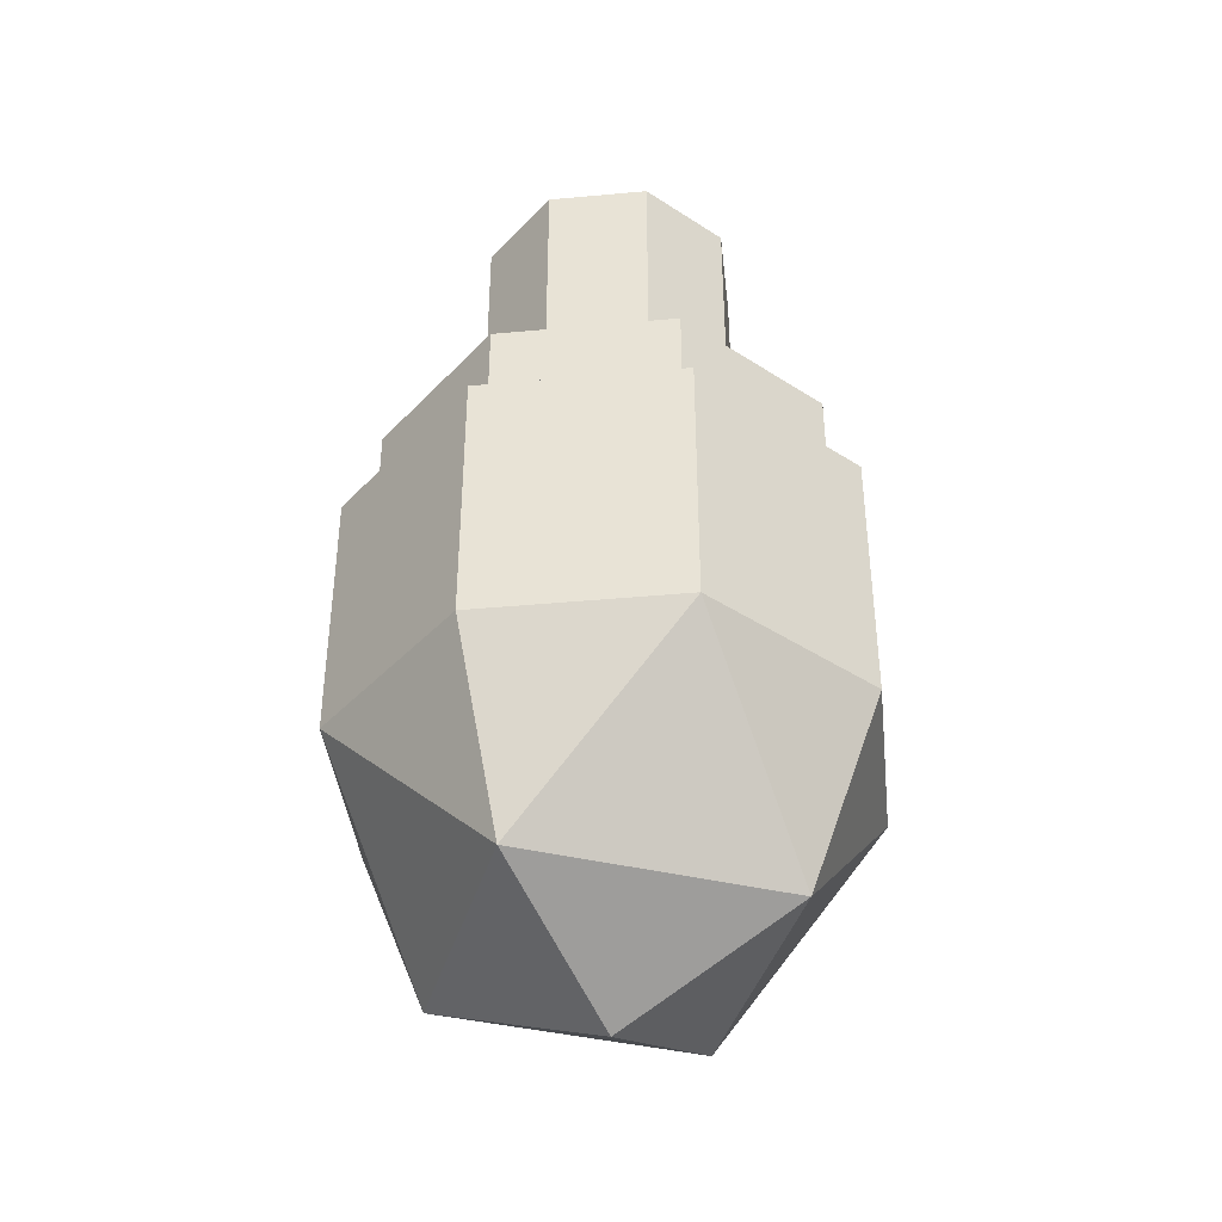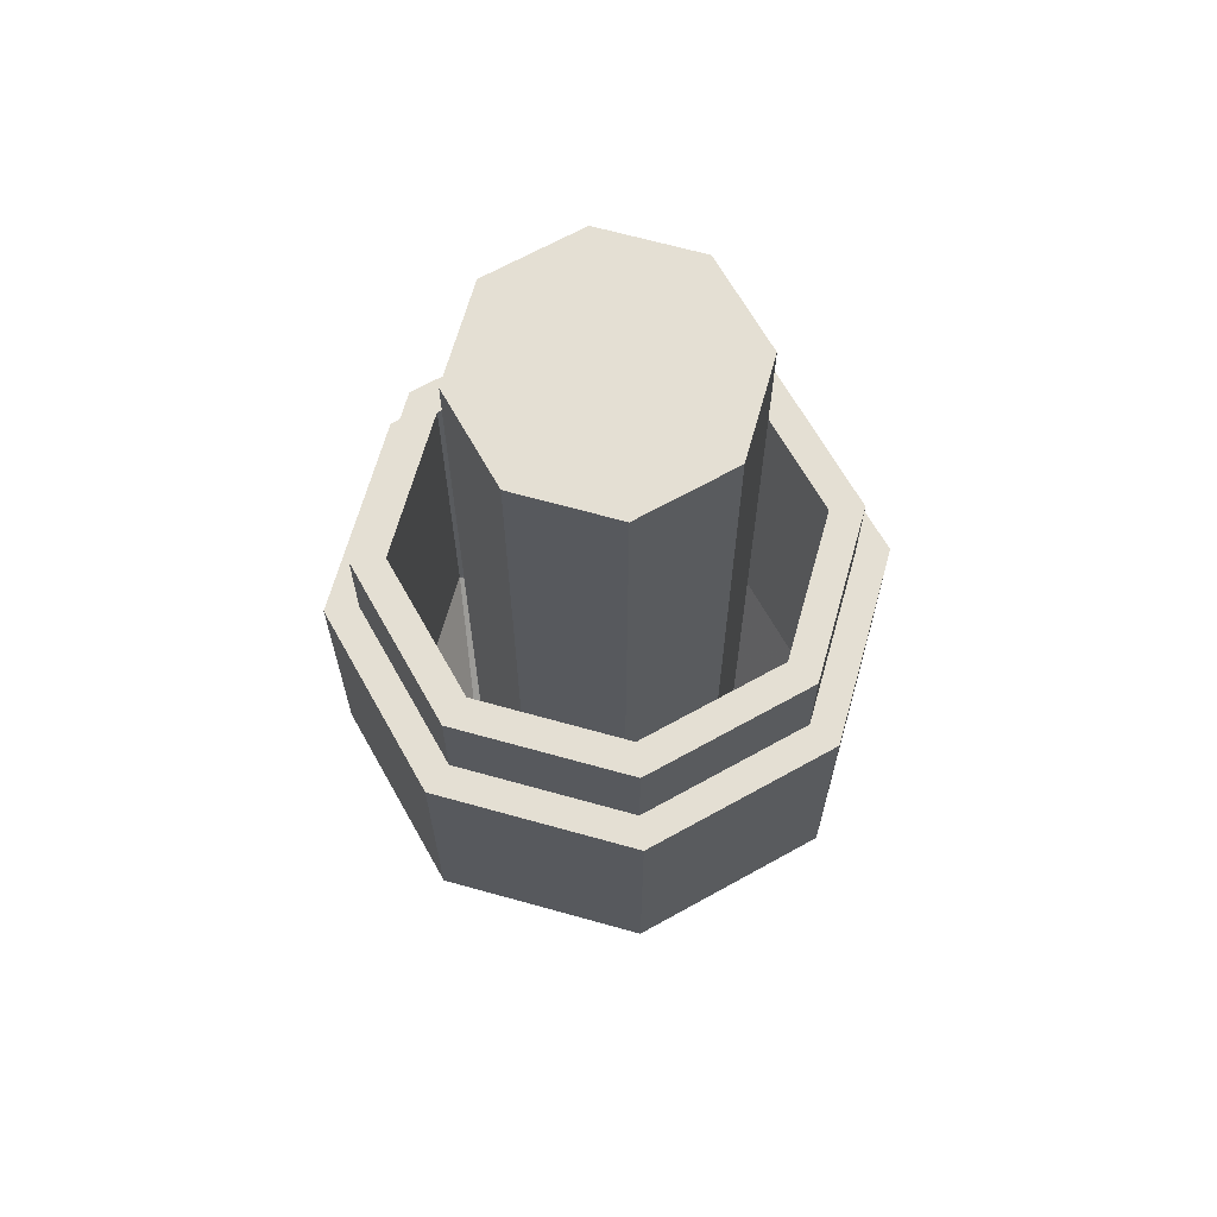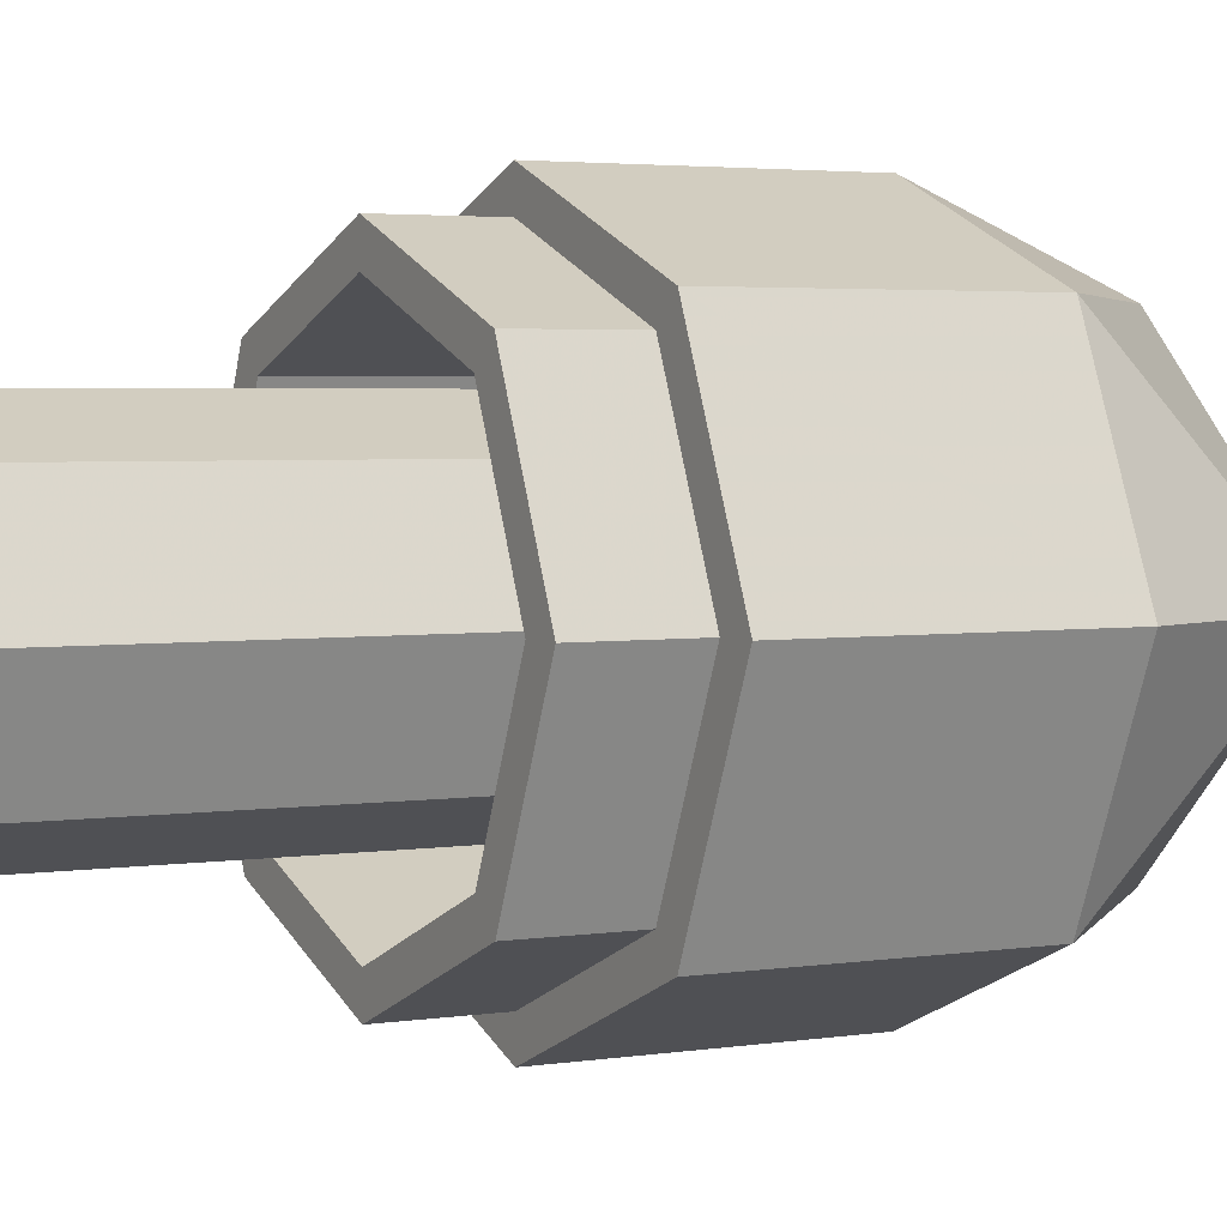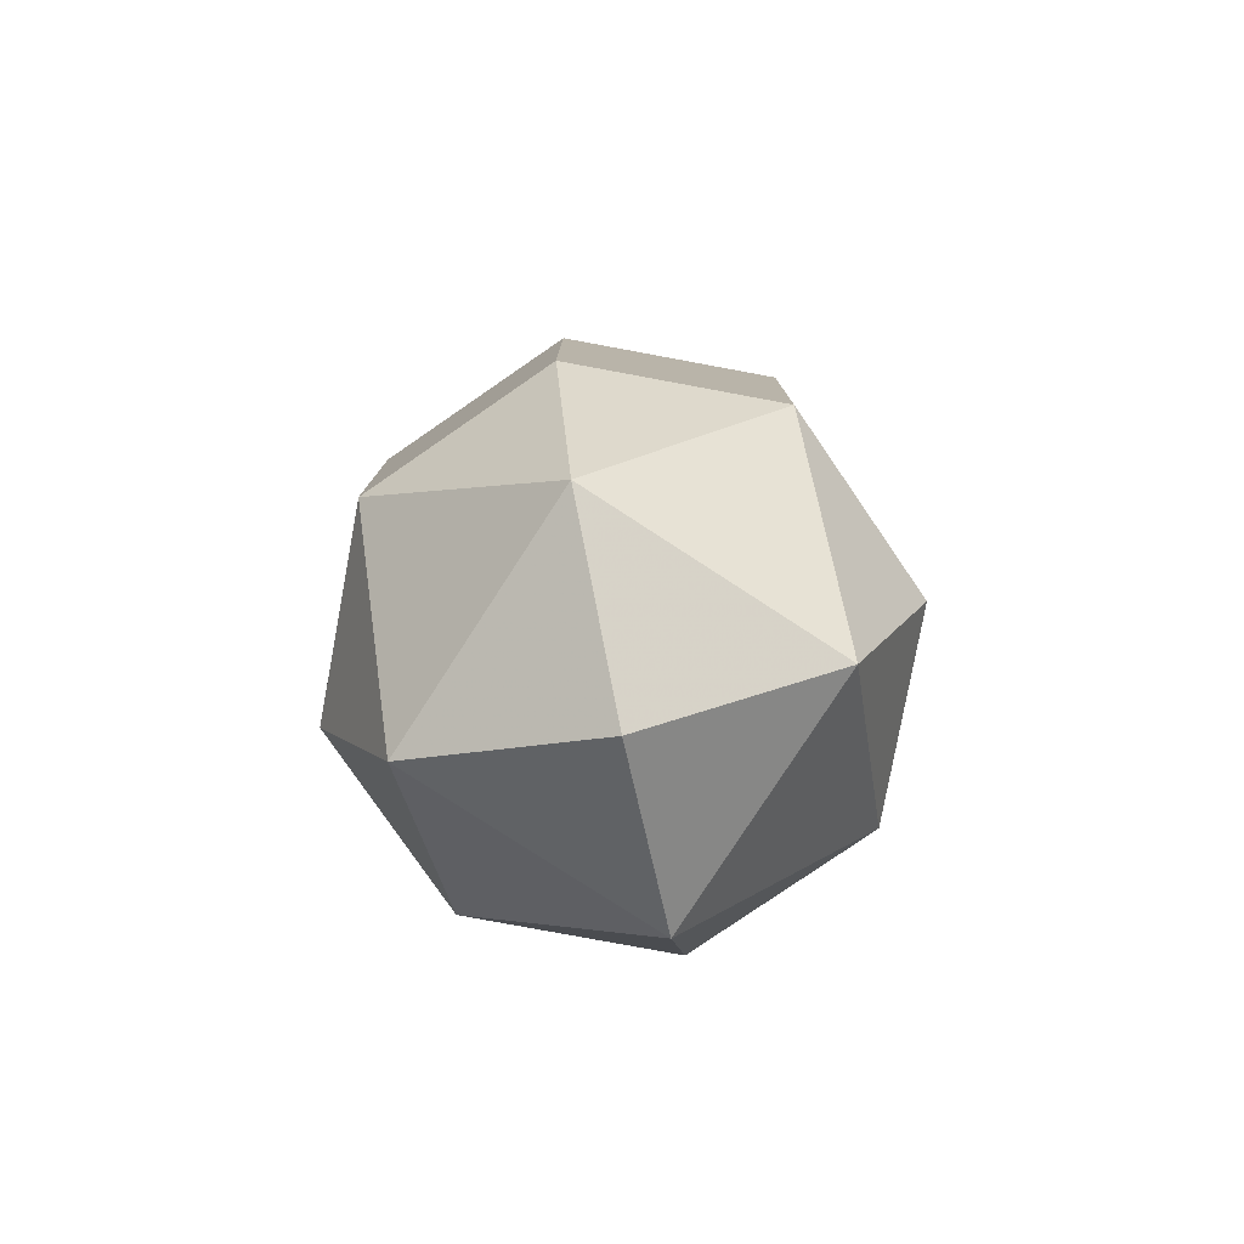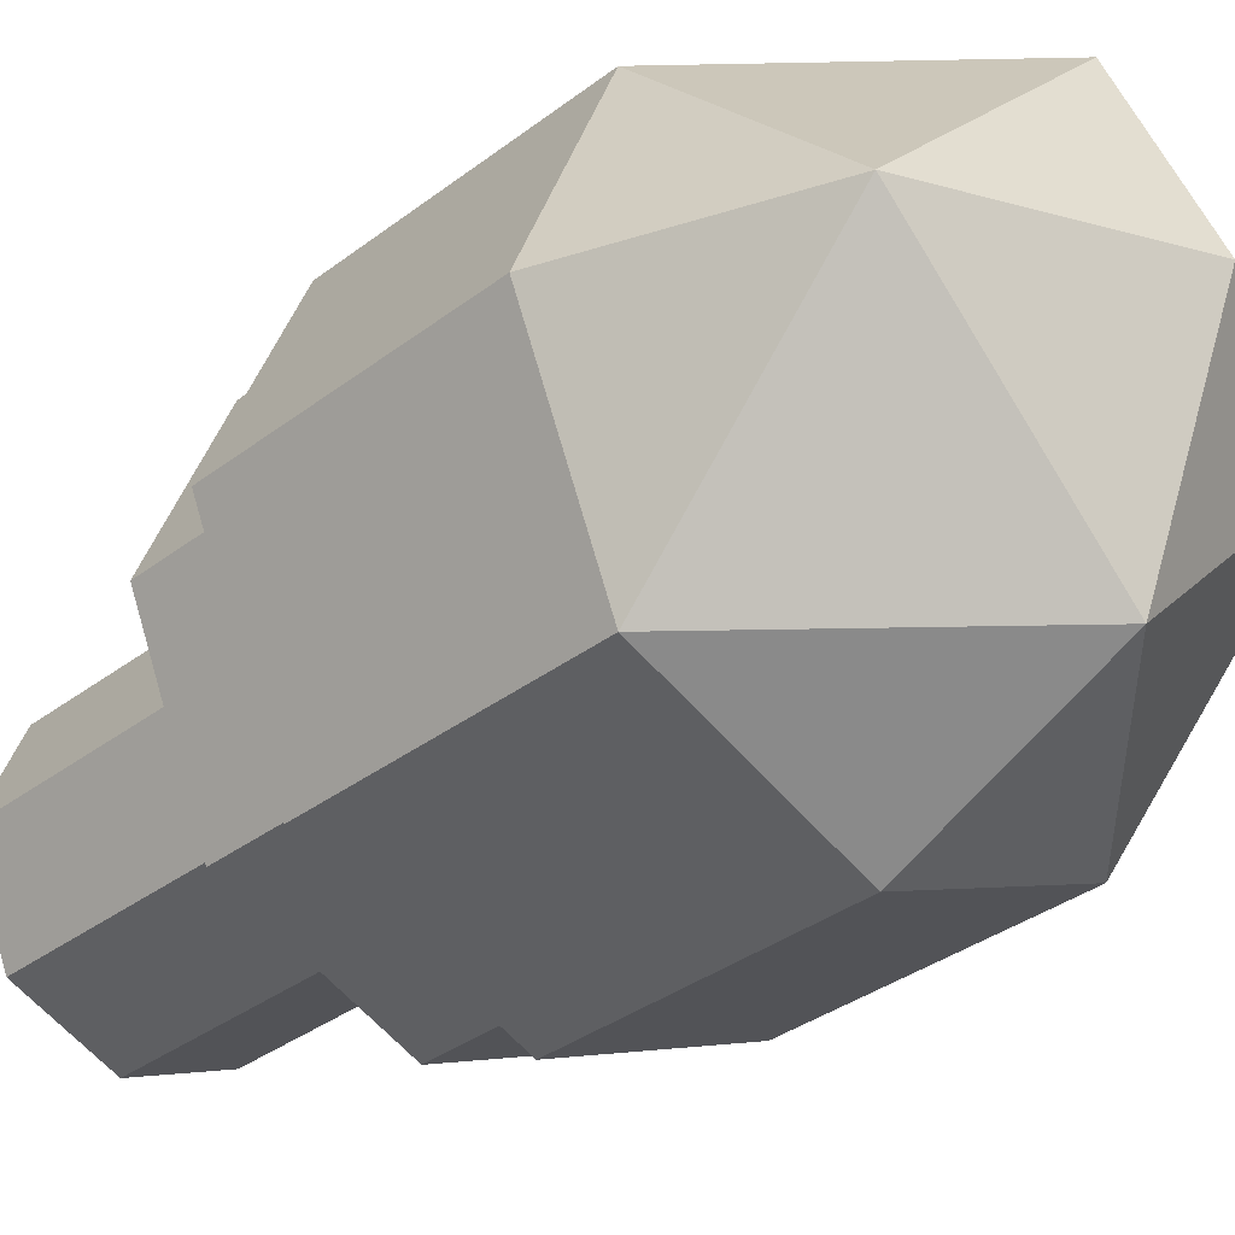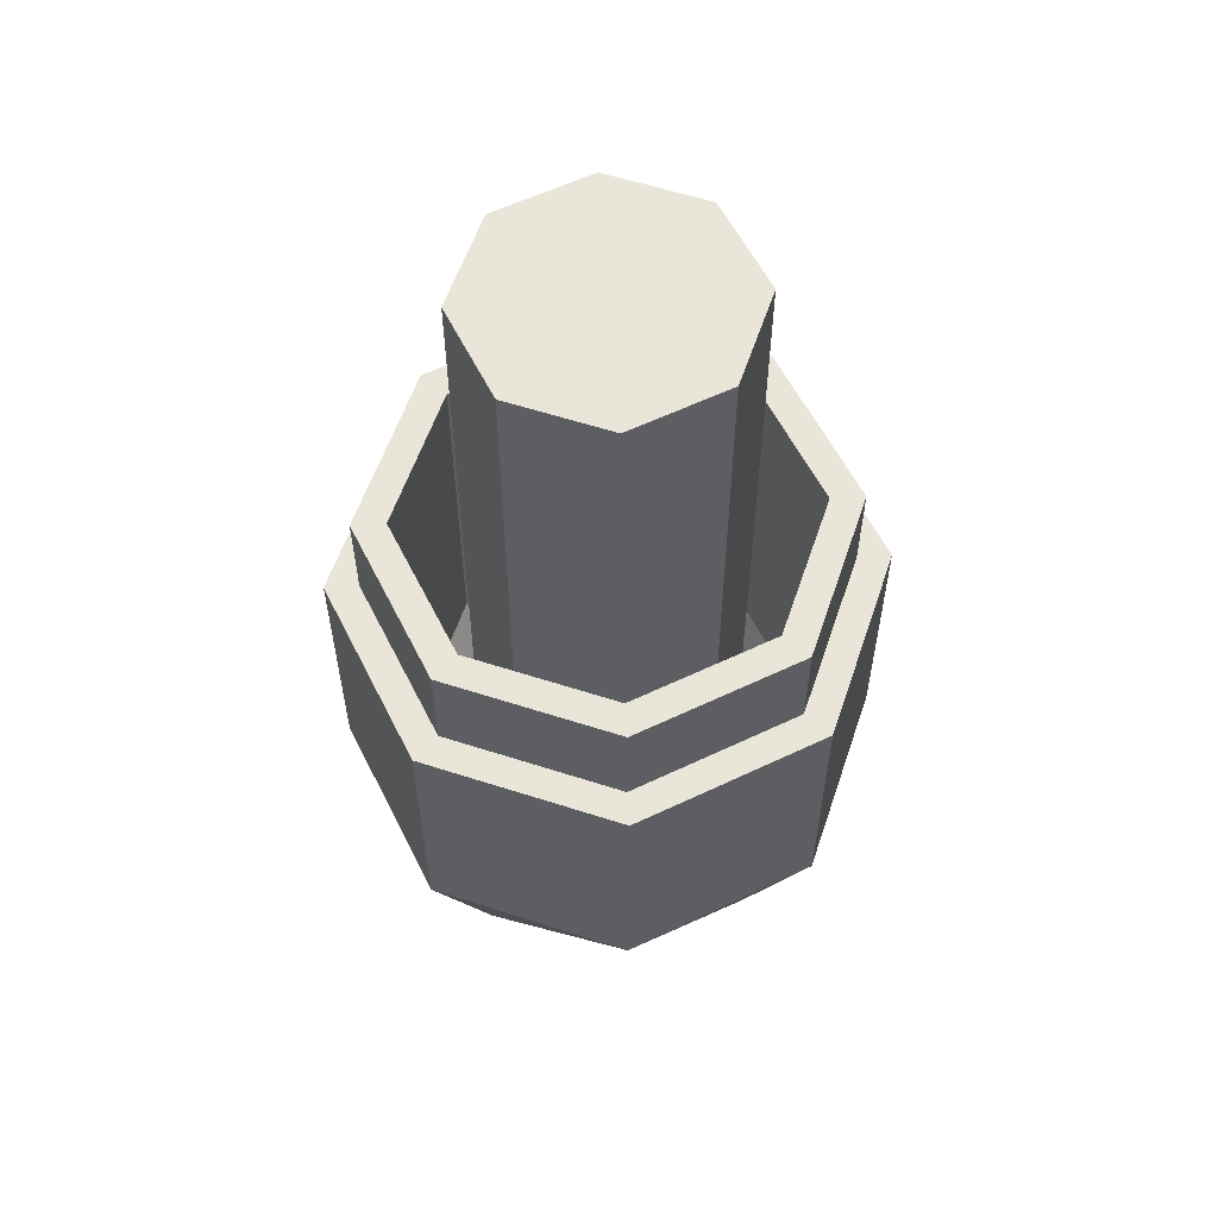
<metadata>
{"format":"obj","ext":"obj","renderer":"f3d","projection":"perspective","resolution":1024,"background":"white","views":[{"elev":-40.7,"azim":-151.1,"up":"+Y"},{"elev":66.4,"azim":173.2,"up":"+Y"},{"elev":3.1,"azim":-119.5,"up":"+Z"},{"elev":-79.4,"azim":-168.0,"up":"+Y"},{"elev":-33.2,"azim":-43.4,"up":"+Z"},{"elev":58.0,"azim":-48.9,"up":"+Y"}]}
</metadata>
<code>
v 0.4 -1 0
v 0.2828 -1.283 0
v 0.2828 -1 0.2828
v 0 -1.283 0.2828
v 0 -1 0.4
v 0.2828 -1 0.2828
v 0.2828 -1.283 0
v 0 -1.283 0.2828
v 0.2828 -1 0.2828
v 0 -1.4 0
v 0 -1.283 0.2828
v 0.2828 -1.283 0
v 0.4 -1 0
v 0.2828 -1.283 0
v 0.2828 -1 -0.2828
v 0 -1.283 -0.2828
v 0 -1 -0.4
v 0.2828 -1 -0.2828
v 0.2828 -1.283 0
v 0 -1.283 -0.2828
v 0.2828 -1 -0.2828
v 0 -1.4 0
v 0 -1.283 -0.2828
v 0.2828 -1.283 0
v -0.4 -1 0
v -0.2828 -1.283 0
v -0.2828 -1 0.2828
v 0 -1.283 0.2828
v 0 -1 0.4
v -0.2828 -1 0.2828
v -0.2828 -1.283 0
v 0 -1.283 0.2828
v -0.2828 -1 0.2828
v 0 -1.4 0
v 0 -1.283 0.2828
v -0.2828 -1.283 0
v -0.4 -1 0
v -0.2828 -1.283 0
v -0.2828 -1 -0.2828
v 0 -1.283 -0.2828
v 0 -1 -0.4
v -0.2828 -1 -0.2828
v -0.2828 -1.283 0
v 0 -1.283 -0.2828
v -0.2828 -1 -0.2828
v 0 -1.4 0
v 0 -1.283 -0.2828
v -0.2828 -1.283 0
v 0.3 -1 0
v 0.2121 -1.212 0
v 0.2121 -1 0.2121
v 0 -1.212 0.2121
v 0 -1 0.3
v 0.2121 -1 0.2121
v 0.2121 -1.212 0
v 0 -1.212 0.2121
v 0.2121 -1 0.2121
v 0 -1.3 0
v 0 -1.212 0.2121
v 0.2121 -1.212 0
v 0.3 -1 0
v 0.2121 -1.212 0
v 0.2121 -1 -0.2121
v 0 -1.212 -0.2121
v 0 -1 -0.3
v 0.2121 -1 -0.2121
v 0.2121 -1.212 0
v 0 -1.212 -0.2121
v 0.2121 -1 -0.2121
v 0 -1.3 0
v 0 -1.212 -0.2121
v 0.2121 -1.212 0
v -0.3 -1 0
v -0.2121 -1.212 0
v -0.2121 -1 0.2121
v 0 -1.212 0.2121
v 0 -1 0.3
v -0.2121 -1 0.2121
v -0.2121 -1.212 0
v 0 -1.212 0.2121
v -0.2121 -1 0.2121
v 0 -1.3 0
v 0 -1.212 0.2121
v -0.2121 -1.212 0
v -0.3 -1 0
v -0.2121 -1.212 0
v -0.2121 -1 -0.2121
v 0 -1.212 -0.2121
v 0 -1 -0.3
v -0.2121 -1 -0.2121
v -0.2121 -1.212 0
v 0 -1.212 -0.2121
v -0.2121 -1 -0.2121
v 0 -1.3 0
v 0 -1.212 -0.2121
v -0.2121 -1.212 0
v 0.4 -0.6 0
v 0.2828 -0.6 -0.2828
v 0.2475 -0.6 -0.2475
v 0.35 -0.6 0
v 0.2828 -0.6 -0.2828
v 0 -0.6 -0.4
v 0 -0.6 -0.35
v 0.2475 -0.6 -0.2475
v 0 -0.6 -0.4
v -0.2828 -0.6 -0.2828
v -0.2475 -0.6 -0.2475
v 0 -0.6 -0.35
v -0.2828 -0.6 -0.2828
v -0.4 -0.6 0
v -0.35 -0.6 0
v -0.2475 -0.6 -0.2475
v -0.4 -0.6 0
v -0.2828 -0.6 0.2828
v -0.2475 -0.6 0.2475
v -0.35 -0.6 0
v -0.2828 -0.6 0.2828
v 0 -0.6 0.4
v 0 -0.6 0.35
v -0.2475 -0.6 0.2475
v 0 -0.6 0.4
v 0.2828 -0.6 0.2828
v 0.2475 -0.6 0.2475
v 0 -0.6 0.35
v 0.2828 -0.6 0.2828
v 0.4 -0.6 0
v 0.35 -0.6 0
v 0.2475 -0.6 0.2475
v 0.35 -0.45 0
v 0.2475 -0.45 -0.2475
v 0.2121 -0.45 -0.2121
v 0.3 -0.45 0
v 0.2475 -0.45 -0.2475
v 0 -0.45 -0.35
v 0 -0.45 -0.3
v 0.2121 -0.45 -0.2121
v 0 -0.45 -0.35
v -0.2475 -0.45 -0.2475
v -0.2121 -0.45 -0.2121
v 0 -0.45 -0.3
v -0.2475 -0.45 -0.2475
v -0.35 -0.45 0
v -0.3 -0.45 0
v -0.2121 -0.45 -0.2121
v -0.35 -0.45 0
v -0.2475 -0.45 0.2475
v -0.2121 -0.45 0.2121
v -0.3 -0.45 0
v -0.2475 -0.45 0.2475
v 0 -0.45 0.35
v 0 -0.45 0.3
v -0.2121 -0.45 0.2121
v 0 -0.45 0.35
v 0.2475 -0.45 0.2475
v 0.2121 -0.45 0.2121
v 0 -0.45 0.3
v 0.2475 -0.45 0.2475
v 0.35 -0.45 0
v 0.3 -0.45 0
v 0.2121 -0.45 0.2121
v 0.1414 0 0.1414
v 0.2 0 0
v 0.2 -1.2 0
v 0.1414 -1.2 0.1414
v 0 0 0.2
v 0.1414 0 0.1414
v 0.1414 -1.2 0.1414
v 0 -1.2 0.2
v -0.1414 0 0.1414
v 0 0 0.2
v 0 -1.2 0.2
v -0.1414 -1.2 0.1414
v -0.2 0 0
v -0.1414 0 0.1414
v -0.1414 -1.2 0.1414
v -0.2 -1.2 0
v -0.1414 0 -0.1414
v -0.2 0 0
v -0.2 -1.2 0
v -0.1414 -1.2 -0.1414
v 0 0 -0.2
v -0.1414 0 -0.1414
v -0.1414 -1.2 -0.1414
v 0 -1.2 -0.2
v 0.1414 0 -0.1414
v 0 0 -0.2
v 0 -1.2 -0.2
v 0.1414 -1.2 -0.1414
v 0.2 0 0
v 0.1414 0 -0.1414
v 0.1414 -1.2 -0.1414
v 0.2 -1.2 0
v 0 0 0
v 0 0 -0.2
v -0.1414 0 -0.1414
v 0 0 0
v -0.1414 0 -0.1414
v -0.2 0 0
v 0 0 0
v -0.2 0 0
v -0.1414 0 0.1414
v 0 0 0
v -0.1414 0 0.1414
v 0 0 0.2
v 0 0 0
v 0 0 0.2
v 0.1414 0 0.1414
v 0 0 0
v 0.1414 0 0.1414
v 0.2 0 0
v 0 0 0
v 0.2 0 0
v 0.1414 0 -0.1414
v 0 0 0
v 0.1414 0 -0.1414
v 0 0 -0.2
v 0.2475 -0.45 0.2475
v 0.35 -0.45 0
v 0.35 -0.6 0
v 0.2475 -0.6 0.2475
v 0 -0.45 0.35
v 0.2475 -0.45 0.2475
v 0.2475 -0.6 0.2475
v 0 -0.6 0.35
v -0.2475 -0.45 0.2475
v 0 -0.45 0.35
v 0 -0.6 0.35
v -0.2475 -0.6 0.2475
v -0.35 -0.45 0
v -0.2475 -0.45 0.2475
v -0.2475 -0.6 0.2475
v -0.35 -0.6 0
v -0.2475 -0.45 -0.2475
v -0.35 -0.45 0
v -0.35 -0.6 0
v -0.2475 -0.6 -0.2475
v 0 -0.45 -0.35
v -0.2475 -0.45 -0.2475
v -0.2475 -0.6 -0.2475
v 0 -0.6 -0.35
v 0.2475 -0.45 -0.2475
v 0 -0.45 -0.35
v 0 -0.6 -0.35
v 0.2475 -0.6 -0.2475
v 0.35 -0.45 0
v 0.2475 -0.45 -0.2475
v 0.2475 -0.6 -0.2475
v 0.35 -0.6 0
v 0.2828 -1 0.2828
v 0.4 -1 0
v 0.4 -0.6 0
v 0.2828 -0.6 0.2828
v 0 -1 0.4
v 0.2828 -1 0.2828
v 0.2828 -0.6 0.2828
v 0 -0.6 0.4
v -0.2828 -1 0.2828
v 0 -1 0.4
v 0 -0.6 0.4
v -0.2828 -0.6 0.2828
v -0.4 -1 0
v -0.2828 -1 0.2828
v -0.2828 -0.6 0.2828
v -0.4 -0.6 0
v -0.2828 -1 -0.2828
v -0.4 -1 0
v -0.4 -0.6 0
v -0.2828 -0.6 -0.2828
v 0 -1 -0.4
v -0.2828 -1 -0.2828
v -0.2828 -0.6 -0.2828
v 0 -0.6 -0.4
v 0.2828 -1 -0.2828
v 0 -1 -0.4
v 0 -0.6 -0.4
v 0.2828 -0.6 -0.2828
v 0.4 -1 0
v 0.2828 -1 -0.2828
v 0.2828 -0.6 -0.2828
v 0.4 -0.6 0
v 0.2121 -0.45 0.2121
v 0.3 -0.45 0
v 0.3 -1 0
v 0.2121 -1 0.2121
v 0 -0.45 0.3
v 0.2121 -0.45 0.2121
v 0.2121 -1 0.2121
v 0 -1 0.3
v -0.2121 -0.45 0.2121
v 0 -0.45 0.3
v 0 -1 0.3
v -0.2121 -1 0.2121
v -0.3 -0.45 0
v -0.2121 -0.45 0.2121
v -0.2121 -1 0.2121
v -0.3 -1 0
v -0.2121 -0.45 -0.2121
v -0.3 -0.45 0
v -0.3 -1 0
v -0.2121 -1 -0.2121
v 0 -0.45 -0.3
v -0.2121 -0.45 -0.2121
v -0.2121 -1 -0.2121
v 0 -1 -0.3
v 0.2121 -0.45 -0.2121
v 0 -0.45 -0.3
v 0 -1 -0.3
v 0.2121 -1 -0.2121
v 0.3 -0.45 0
v 0.2121 -0.45 -0.2121
v 0.2121 -1 -0.2121
v 0.3 -1 0
g mesh3540670
f 1 3 2
f 4 6 5
f 7 9 8
f 10 12 11
g mesh3540672
f 13 14 15
f 16 17 18
f 19 20 21
f 22 23 24
g mesh3540674
f 25 26 27
f 28 29 30
f 31 32 33
f 34 35 36
g mesh3540676
f 37 39 38
f 40 42 41
f 43 45 44
f 46 48 47
g mesh3540680
f 49 50 51
f 52 53 54
f 55 56 57
f 58 59 60
g mesh3540682
f 61 63 62
f 64 66 65
f 67 69 68
f 70 72 71
g mesh3540684
f 73 75 74
f 76 78 77
f 79 81 80
f 82 84 83
g mesh3540686
f 85 86 87
f 88 89 90
f 91 92 93
f 94 95 96
g mesh3540689
f 97 98 99
f 99 100 97
f 101 102 103
f 103 104 101
f 105 106 107
f 107 108 105
f 109 110 111
f 111 112 109
f 113 114 115
f 115 116 113
f 117 118 119
f 119 120 117
f 121 122 123
f 123 124 121
f 125 126 127
f 127 128 125
g mesh3540691
f 129 130 131
f 131 132 129
f 133 134 135
f 135 136 133
f 137 138 139
f 139 140 137
f 141 142 143
f 143 144 141
f 145 146 147
f 147 148 145
f 149 150 151
f 151 152 149
f 153 154 155
f 155 156 153
f 157 158 159
f 159 160 157
g mesh3540693
f 161 163 162
f 163 161 164
f 165 167 166
f 167 165 168
f 169 171 170
f 171 169 172
f 173 175 174
f 175 173 176
f 177 179 178
f 179 177 180
f 181 183 182
f 183 181 184
f 185 187 186
f 187 185 188
f 189 191 190
f 191 189 192
g mesh3540695
f 193 194 195
f 196 197 198
f 199 200 201
f 202 203 204
f 205 206 207
f 208 209 210
f 211 212 213
f 214 215 216
g mesh3540697
f 217 219 218
f 219 217 220
f 221 223 222
f 223 221 224
f 225 227 226
f 227 225 228
f 229 231 230
f 231 229 232
f 233 235 234
f 235 233 236
f 237 239 238
f 239 237 240
f 241 243 242
f 243 241 244
f 245 247 246
f 247 245 248
g mesh3540699
f 249 250 251
f 251 252 249
f 253 254 255
f 255 256 253
f 257 258 259
f 259 260 257
f 261 262 263
f 263 264 261
f 265 266 267
f 267 268 265
f 269 270 271
f 271 272 269
f 273 274 275
f 275 276 273
f 277 278 279
f 279 280 277
g mesh3540701
f 281 282 283
f 283 284 281
f 285 286 287
f 287 288 285
f 289 290 291
f 291 292 289
f 293 294 295
f 295 296 293
f 297 298 299
f 299 300 297
f 301 302 303
f 303 304 301
f 305 306 307
f 307 308 305
f 309 310 311
f 311 312 309

</code>
